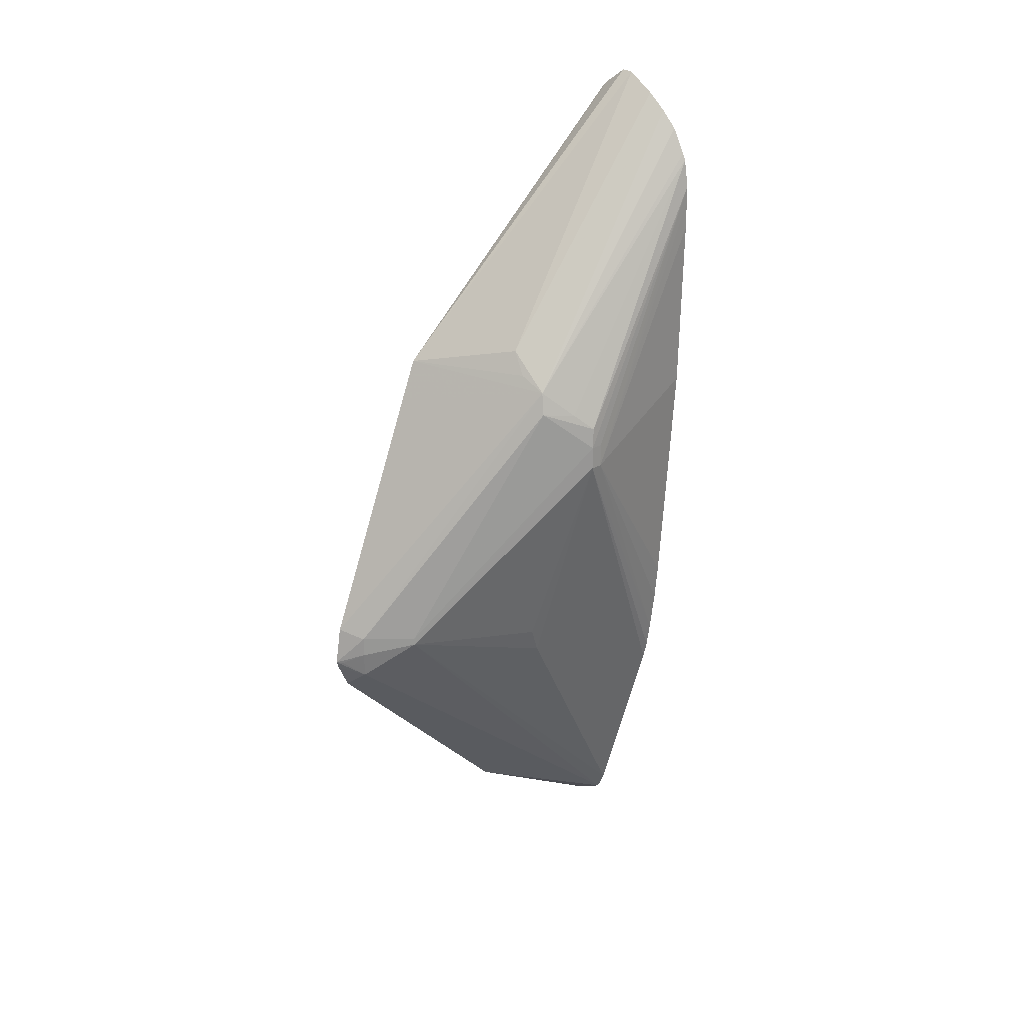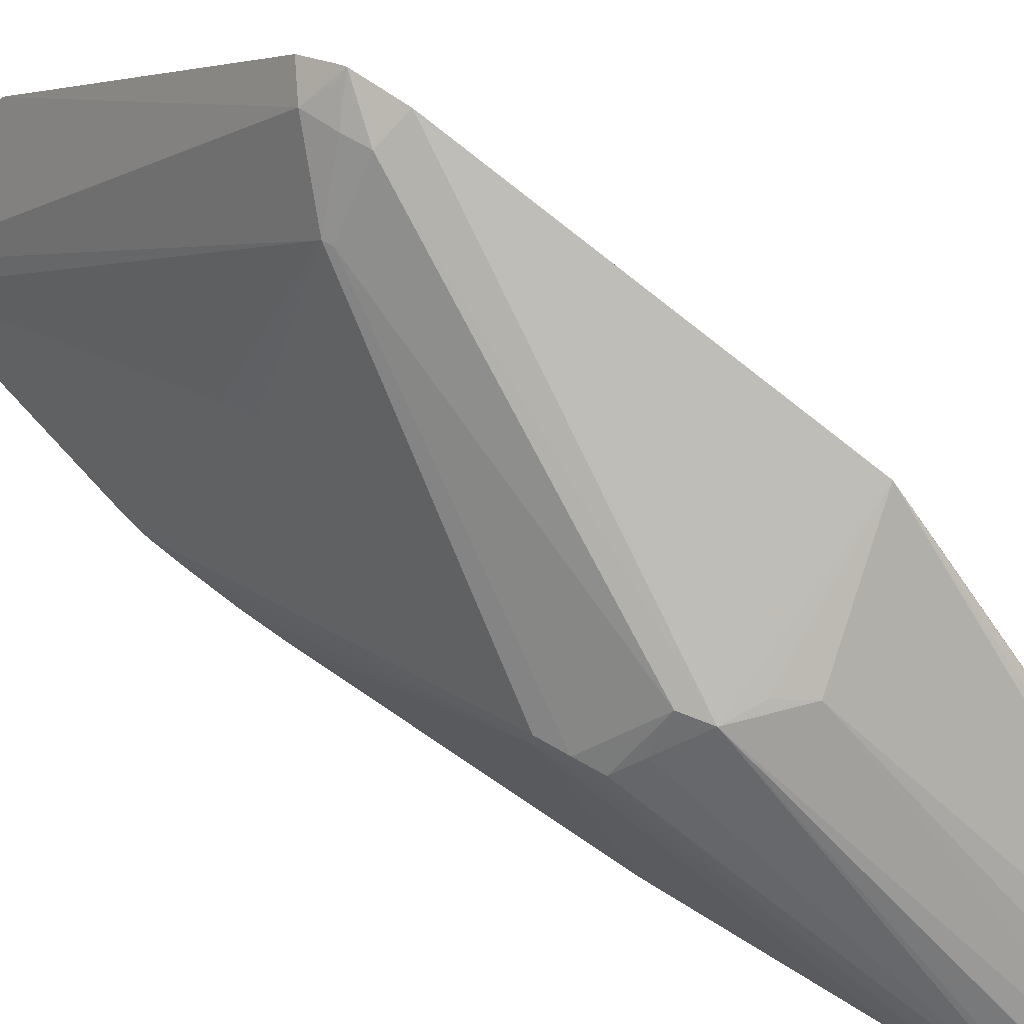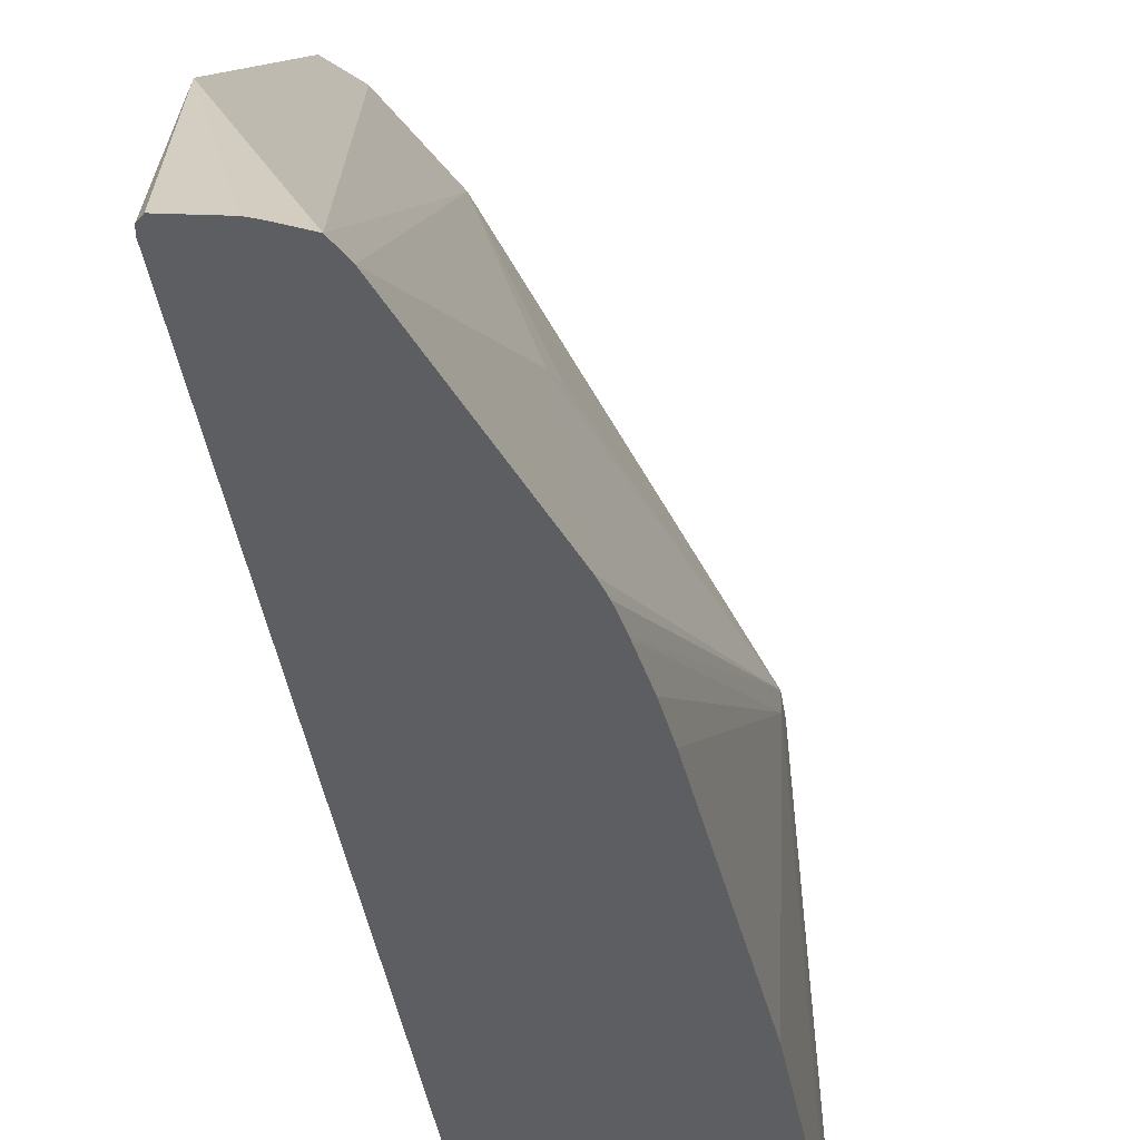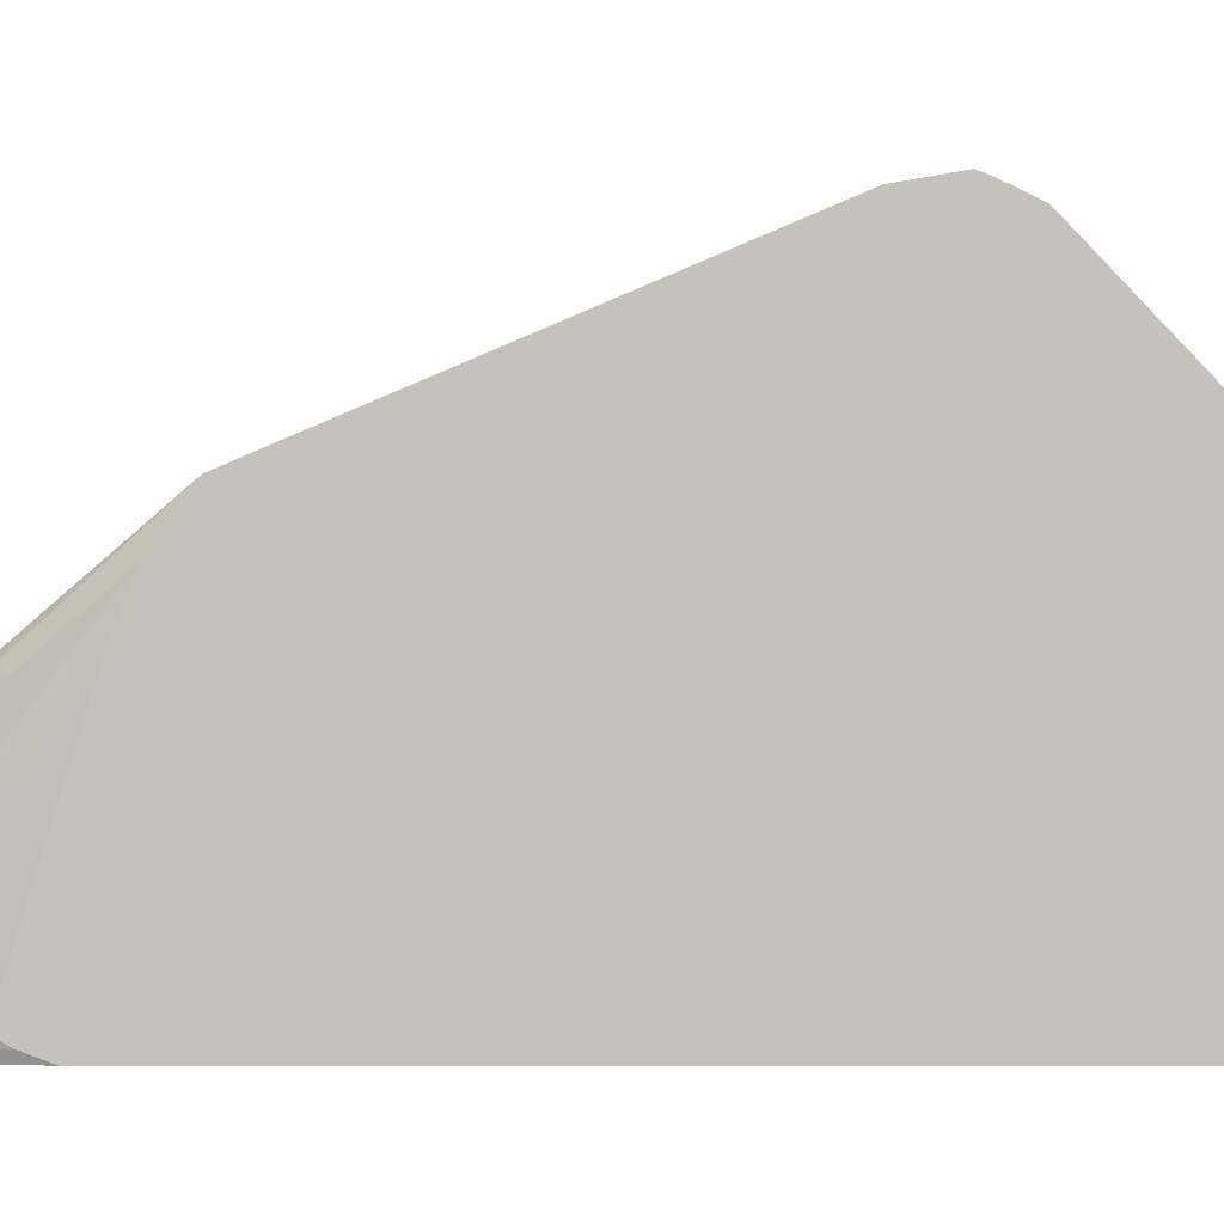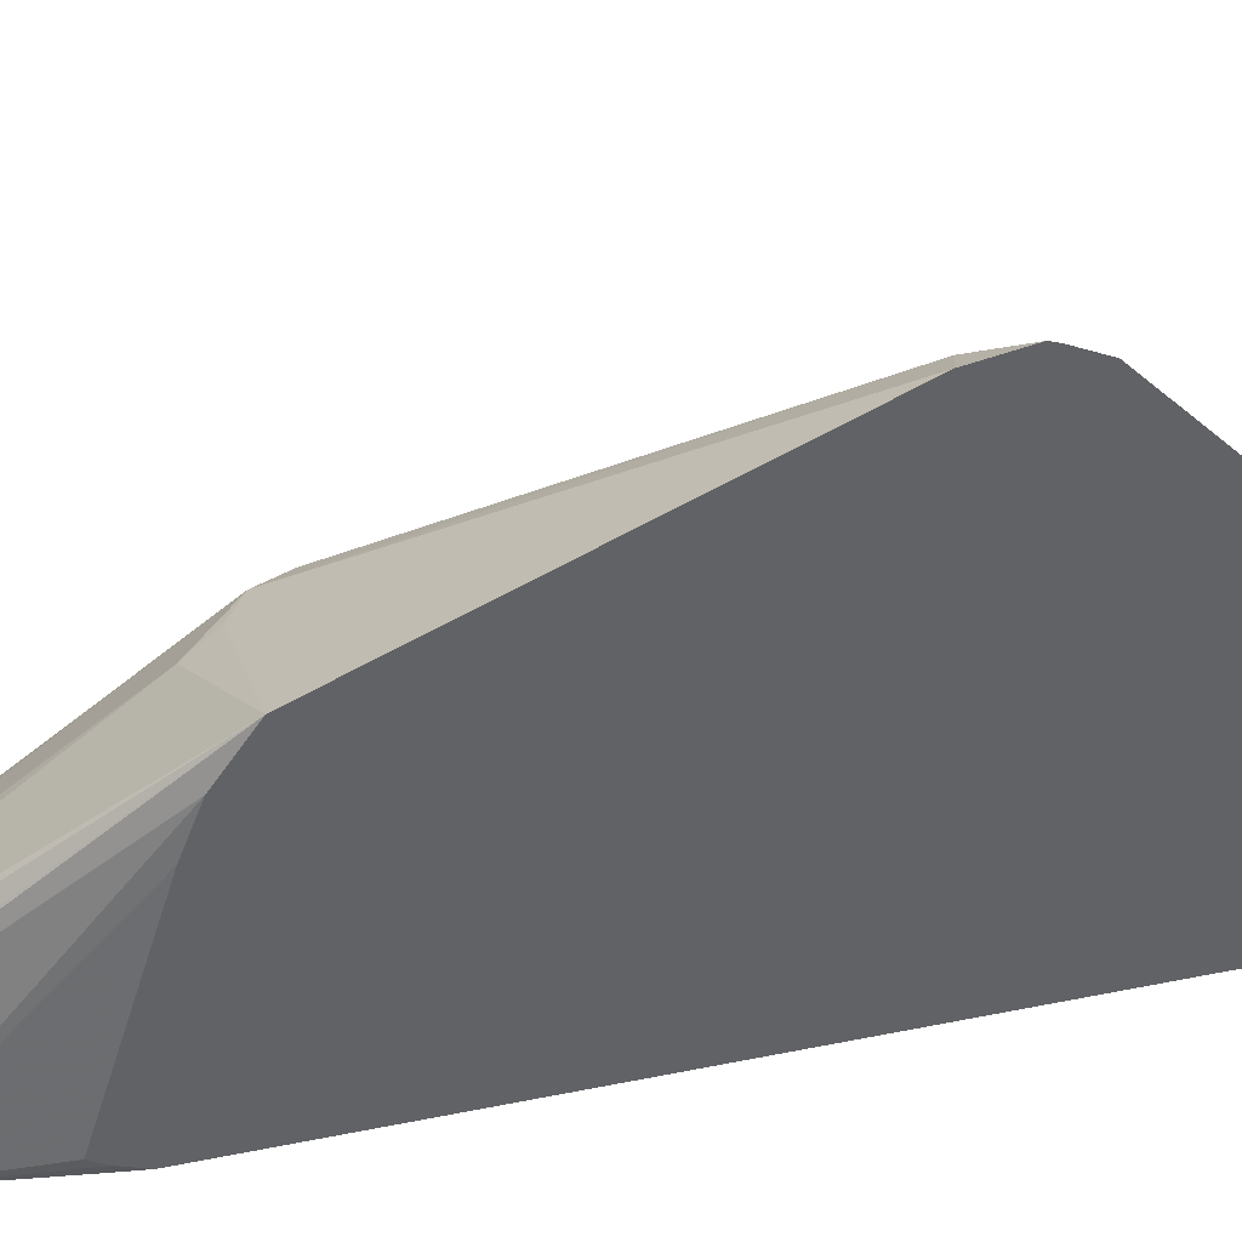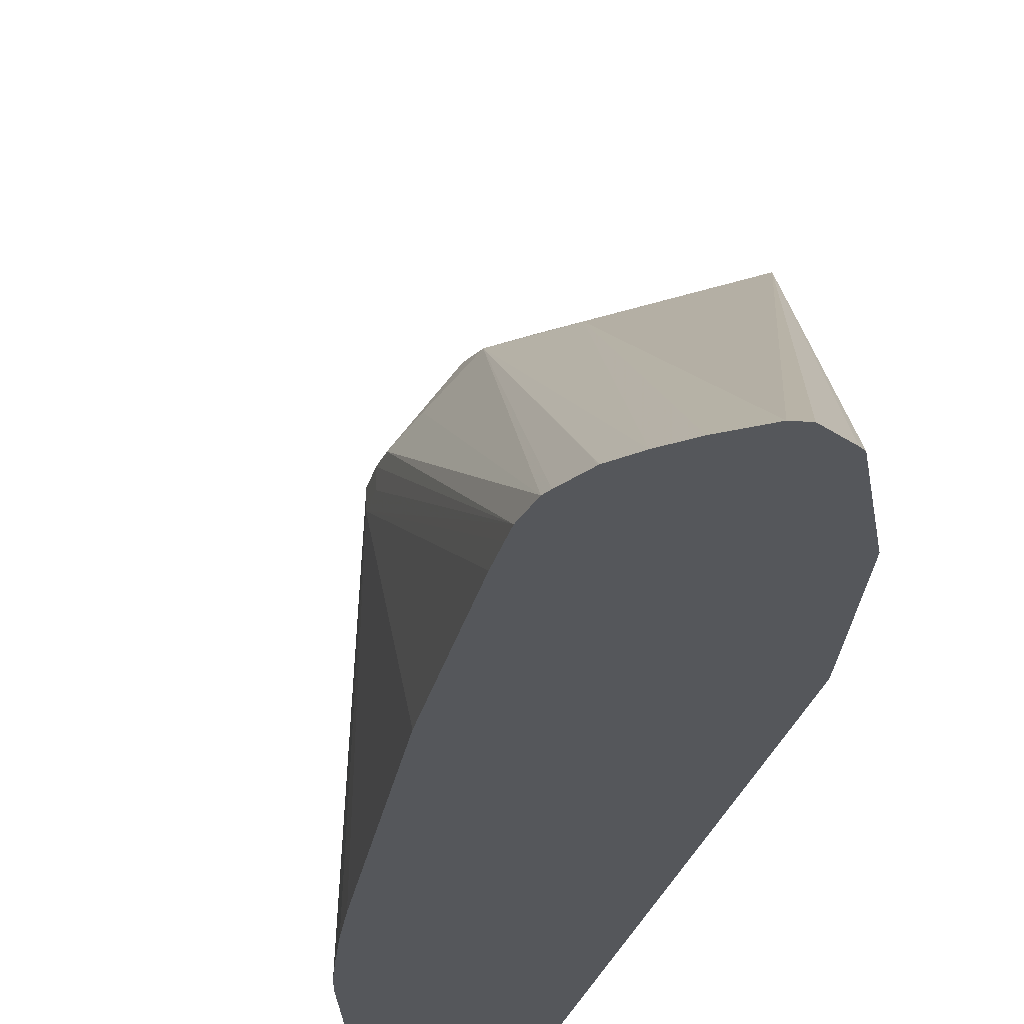
<metadata>
{"format":"obj","ext":"obj","renderer":"f3d","projection":"perspective","resolution":1024,"background":"white","views":[{"elev":22.3,"azim":43.5,"up":"+Y"},{"elev":65.1,"azim":121.2,"up":"+Z"},{"elev":-38.0,"azim":8.4,"up":"+Z"},{"elev":1.8,"azim":-89.8,"up":"+Z"},{"elev":39.9,"azim":-104.4,"up":"+Z"},{"elev":-26.8,"azim":166.3,"up":"+Z"}]}
</metadata>
<code>
v 0.009942 0.006964 0.1103
v 0.009942 0.00646 0.1101
v 0.01148 0.005785 0.1087
v 0.01034 0.006905 0.11
v 0.01171 0.007698 0.1089
v 0.01171 0.009107 0.1089
v 0.009942 0.009697 0.1099
v 0.009942 0.00469 0.1093
v 0.01442 0.008491 0.1059
v 0.009942 -0.01044 0.09339
v 0.01477 -0.01423 0.08336
v 0.01442 0.009015 0.1059
v 0.0206 0.02723 0.09766
v 0.02024 0.02886 0.09739
v 0.009942 0.02723 0.1024
v 0.01537 -0.01292 0.08336
v 0.01761 0.005254 0.09496
v 0.01791 0.007213 0.09589
v 0.02308 0.0227 0.09464
v 0.02307 0.02437 0.09465
v 0.009942 -0.01485 0.08336
v 0.01003 -0.0153 0.08336
v 0.01036 -0.01565 0.08336
v 0.01277 -0.01518 0.08336
v 0.01333 -0.01495 0.08336
v 0.023 0.02587 0.0945
v 0.02197 0.027 0.09561
v 0.01844 0.02993 0.09768
v 0.009942 0.0301 0.1012
v 0.02226 0.04502 0.08336
v 0.02204 0.04549 0.08336
v 0.02111 0.04731 0.08336
v 0.02109 0.04734 0.08336
v 0.01995 0.04859 0.08336
v 0.01734 0.03161 0.09734
v 0.01969 0.001047 0.08336
v 0.02308 0.0227 0.0937
v 0.01999 0.002292 0.08336
v 0.02029 0.004166 0.08336
v 0.02307 0.02437 0.09372
v 0.02259 0.04298 0.08336
v 0.009942 0.03448 0.08336
v 0.01664 0.05119 0.08336
v 0.0158 0.05129 0.08336
v 0.01413 0.05018 0.08336
v 0.01385 0.04996 0.08336
v 0.009942 0.032 0.09855
v 0.0186 0.0498 0.08336
v 0.02224 0.02723 0.08336
v 0.02258 0.03972 0.08336
v 0.02259 0.04178 0.08336
v 0.02031 0.004291 0.08336
v 0.0207 0.007161 0.08336
v 0.02096 0.00988 0.08336
v 0.009942 0.03583 0.08387
v 0.01013 0.03583 0.08336
v 0.01134 0.04374 0.08336
v 0.009942 0.03202 0.09851
v 0.009942 0.03666 0.08437
v 0.01134 0.04371 0.08336
v 0.009942 0.03302 0.09596
f 1 2 3
f 1 3 4
f 1 4 5
f 1 5 6
f 1 6 7
f 1 7 15
f 1 15 29
f 1 29 47
f 1 47 58
f 1 58 61
f 1 61 59
f 1 59 55
f 1 55 42
f 1 42 21
f 1 21 10
f 1 10 8
f 1 8 2
f 2 8 3
f 3 9 5
f 3 5 4
f 3 8 10
f 3 10 11
f 3 11 9
f 5 9 12
f 5 12 6
f 6 12 13
f 6 13 14
f 6 14 7
f 7 14 15
f 9 11 16
f 9 16 17
f 9 17 18
f 9 18 19
f 9 19 20
f 9 20 12
f 10 21 22
f 10 22 23
f 10 23 24
f 10 24 25
f 10 25 11
f 11 25 24
f 11 24 23
f 11 23 22
f 11 22 21
f 11 21 42
f 11 42 56
f 11 56 60
f 11 60 57
f 11 57 46
f 11 46 45
f 11 45 44
f 11 44 43
f 11 43 48
f 11 48 34
f 11 34 33
f 11 33 32
f 11 32 31
f 11 31 30
f 11 30 41
f 11 41 51
f 11 51 50
f 11 50 49
f 11 49 54
f 11 54 53
f 11 53 52
f 11 52 39
f 11 39 38
f 11 38 36
f 11 36 16
f 12 20 13
f 13 20 26
f 13 26 27
f 13 27 14
f 14 28 29
f 14 29 15
f 14 27 30
f 14 30 31
f 14 31 32
f 14 32 33
f 14 33 34
f 14 34 35
f 14 35 28
f 16 36 17
f 17 36 19
f 17 19 18
f 19 37 40
f 19 40 20
f 19 36 38
f 19 38 39
f 19 39 37
f 20 40 41
f 20 41 26
f 26 41 30
f 26 30 27
f 28 35 29
f 29 35 43
f 29 43 44
f 29 44 45
f 29 45 46
f 29 46 47
f 34 48 35
f 35 48 43
f 37 49 50
f 37 50 51
f 37 51 41
f 37 41 40
f 37 39 52
f 37 52 53
f 37 53 54
f 37 54 49
f 42 55 56
f 46 57 58
f 46 58 47
f 55 59 60
f 55 60 56
f 57 60 59
f 57 59 61
f 57 61 58

</code>
